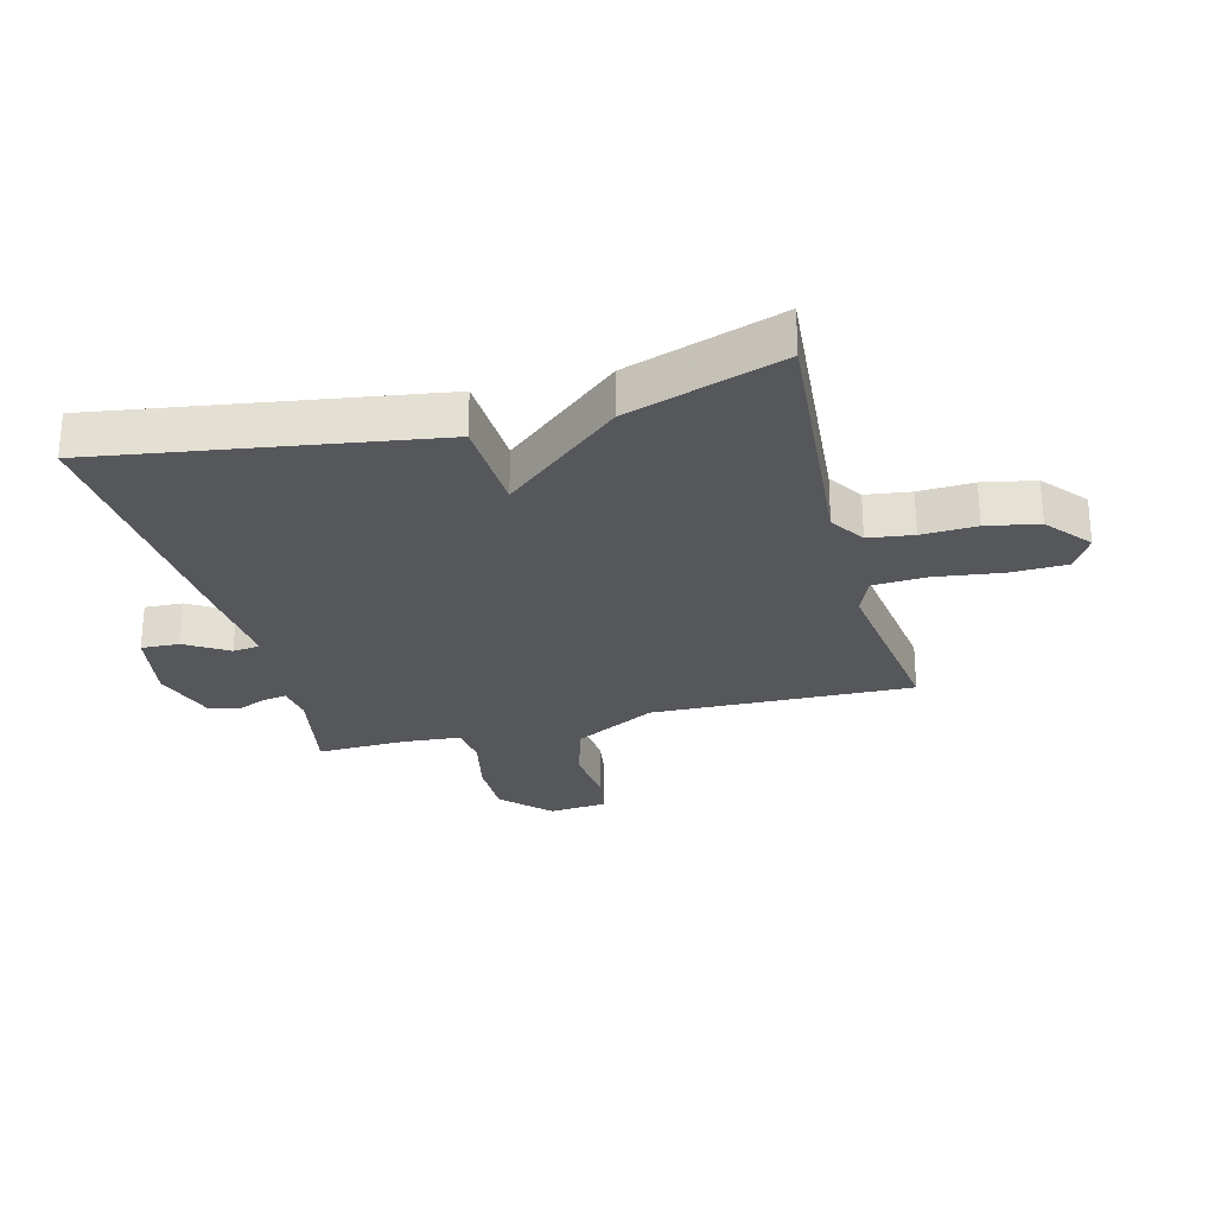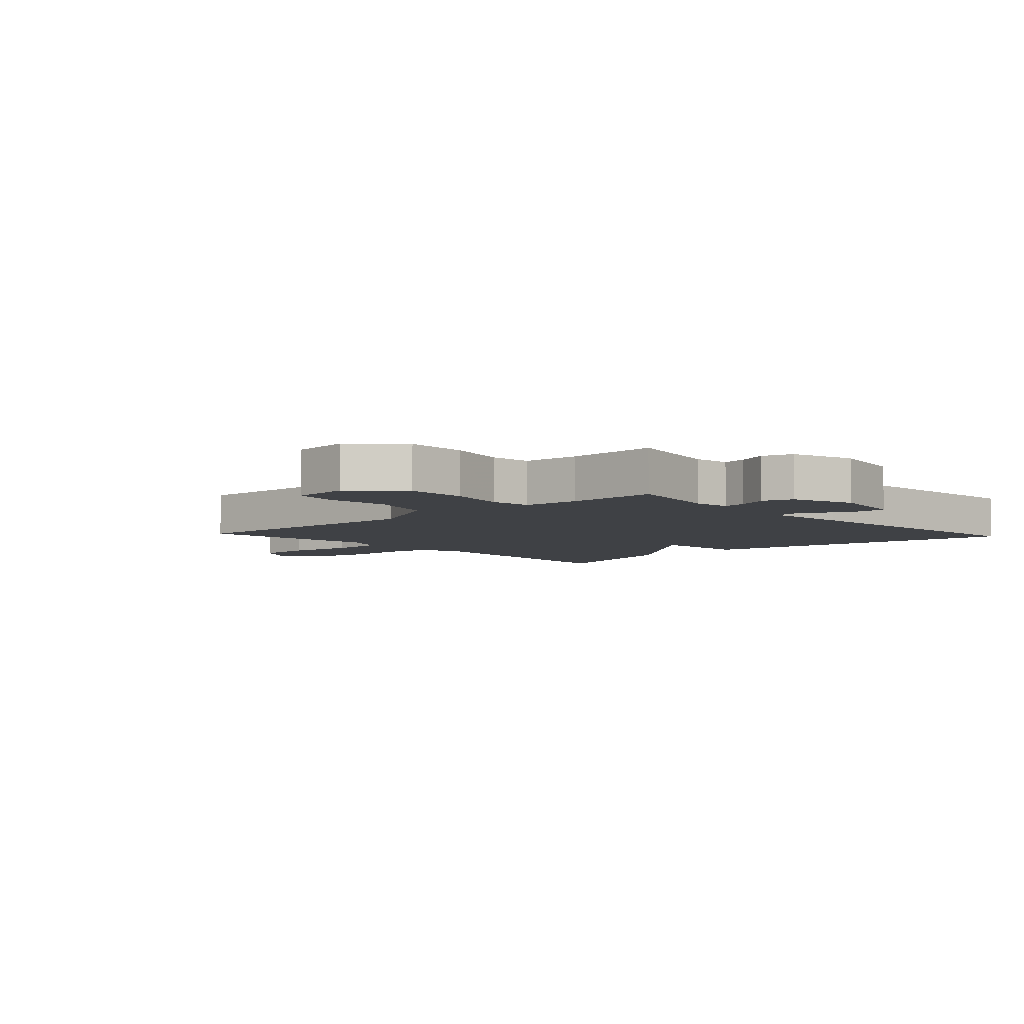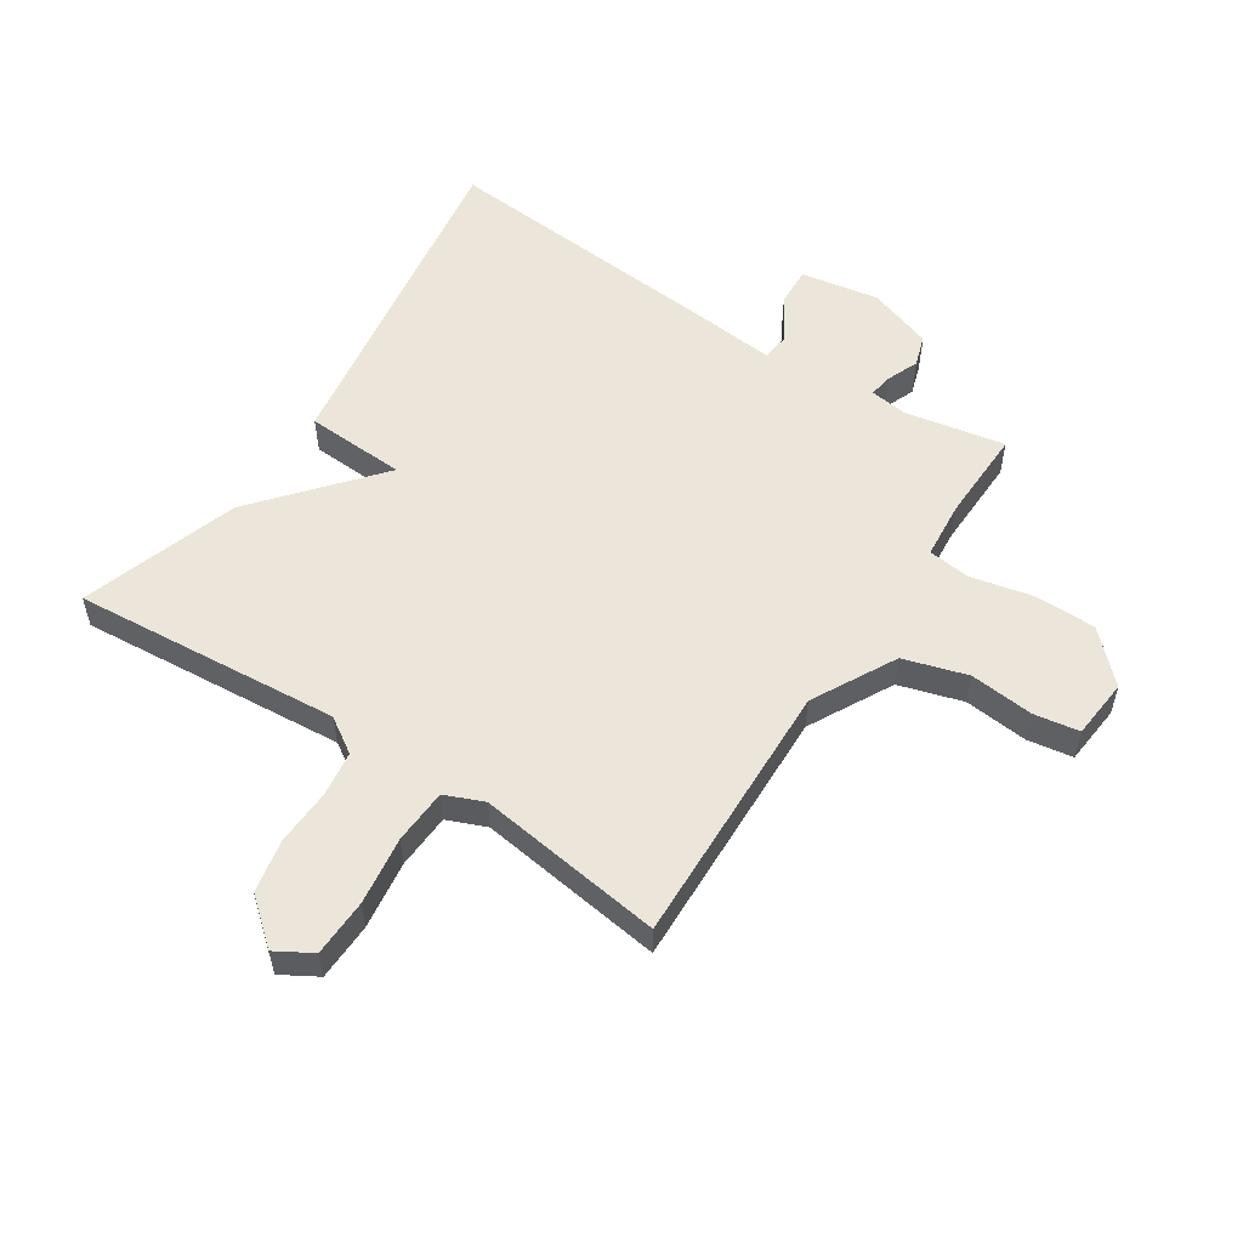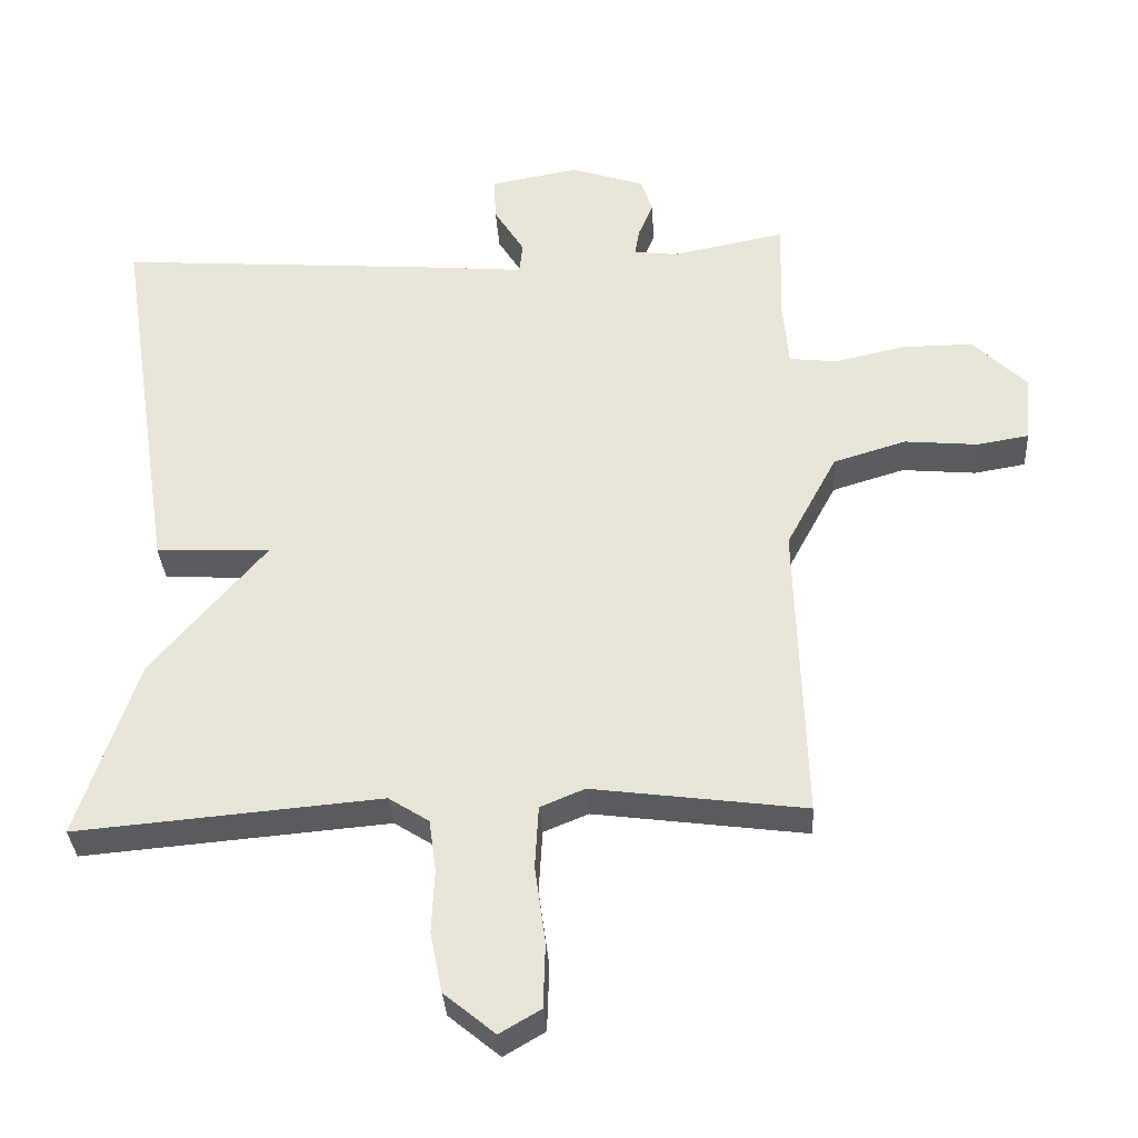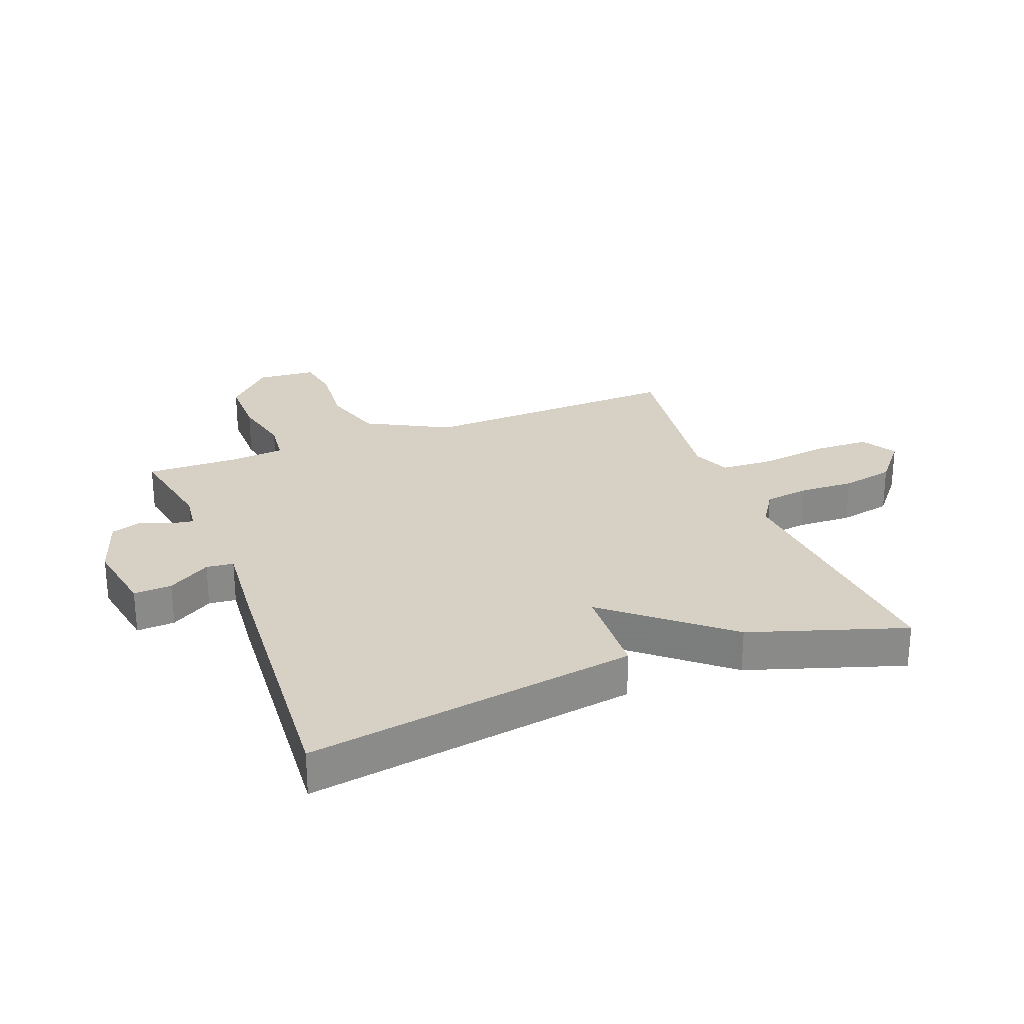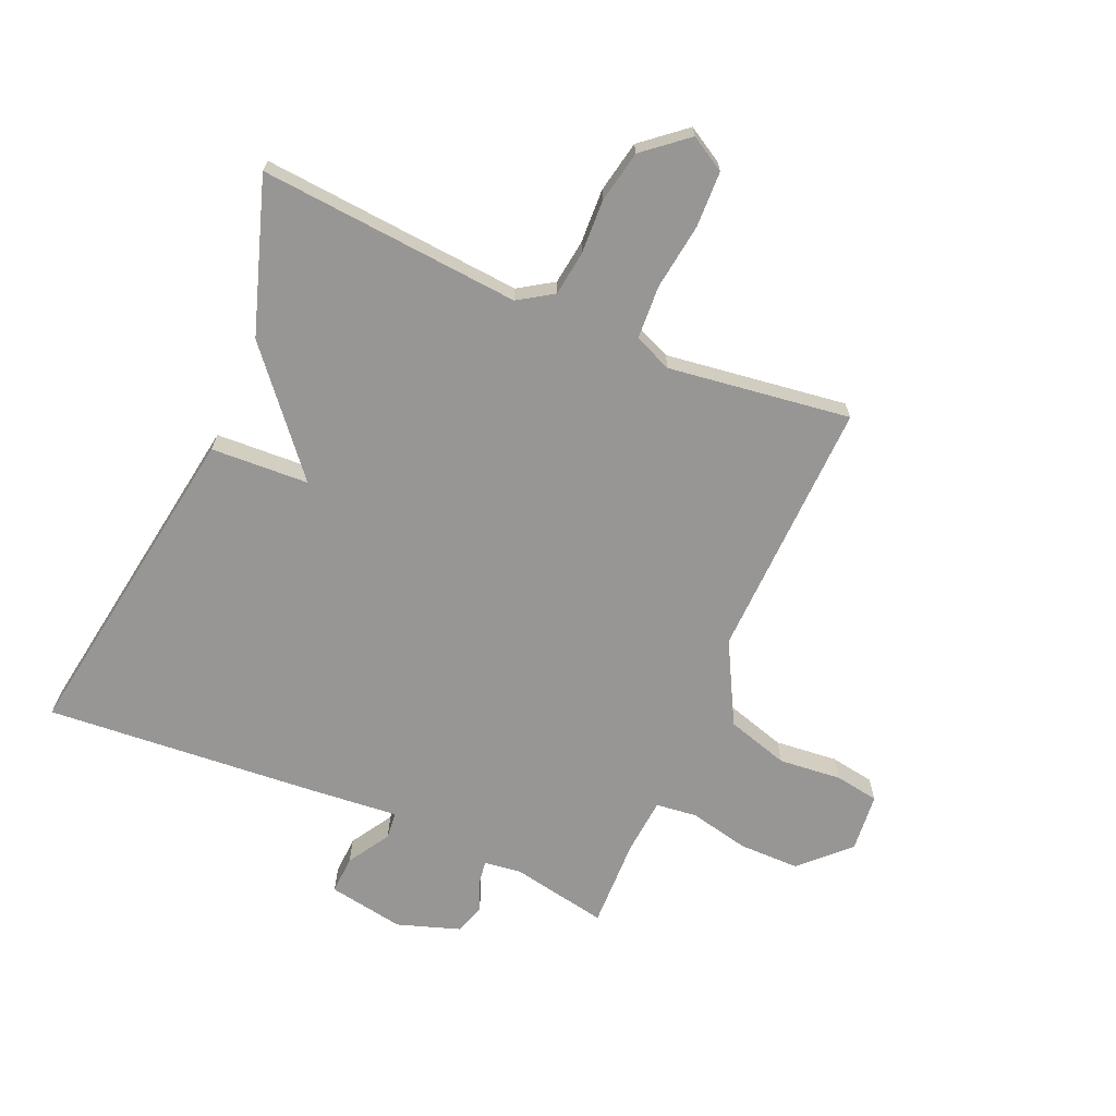
<metadata>
{"format":"obj","ext":"obj","renderer":"f3d","projection":"perspective","resolution":1024,"background":"white","views":[{"elev":-27.0,"azim":104.6,"up":"+Y"},{"elev":-5.6,"azim":-47.3,"up":"+Y"},{"elev":55.4,"azim":-146.8,"up":"+Y"},{"elev":-34.0,"azim":-176.3,"up":"+Z"},{"elev":26.9,"azim":68.8,"up":"+Y"},{"elev":-68.0,"azim":156.6,"up":"+Y"}]}
</metadata>
<code>
v -0.5 0.07 0.5
v -0.339 0.07 0.469
v -0.278 0.07 0.477
v -0.284 0.07 0.515
v -0.305 0.07 0.566
v -0.289 0.07 0.616
v -0.185 0.07 0.651
v -0.059 0.07 0.629
v -0.062 0.07 0.566
v -0.105 0.07 0.496
v -0.1 0.07 0.451
v 0.04 0.07 0.464
v 0.5 0.07 0.5
v 0.416 0.07 -0.045
v 0.254 0.07 -0.053
v 0.416 0.07 -0.245
v 0.5 0.07 -0.5
v 0.067 0.07 -0.464
v 0.01 0.07 -0.501
v 0 0.07 -0.575
v 0.004 0.07 -0.665
v -0.013 0.07 -0.751
v -0.085 0.07 -0.811
v -0.143 0.07 -0.777
v -0.146 0.07 -0.684
v -0.131 0.07 -0.574
v -0.136 0.07 -0.485
v -0.199 0.07 -0.459
v -0.5 0.07 -0.5
v -0.487 0.07 -0.069
v -0.559 0.07 0.066
v -0.662 0.07 0.097
v -0.766 0.07 0.087
v -0.839 0.07 0.099
v -0.848 0.07 0.196
v -0.772 0.07 0.271
v -0.671 0.07 0.271
v -0.572 0.07 0.249
v -0.504 0.07 0.257
v -0.496 0.07 0.35
v -0.5 0 0.5
v -0.339 0 0.469
v -0.278 0 0.477
v -0.284 0 0.515
v -0.305 0 0.566
v -0.289 0 0.616
v -0.185 0 0.651
v -0.059 0 0.629
v -0.062 0 0.566
v -0.105 0 0.496
v -0.1 0 0.451
v 0.04 0 0.464
v 0.5 0 0.5
v 0.416 0 -0.045
v 0.254 0 -0.053
v 0.416 0 -0.245
v 0.5 0 -0.5
v 0.067 0 -0.464
v 0.01 0 -0.501
v 0 0 -0.575
v 0.004 0 -0.665
v -0.013 0 -0.751
v -0.085 0 -0.811
v -0.143 0 -0.777
v -0.146 0 -0.684
v -0.131 0 -0.574
v -0.136 0 -0.485
v -0.199 0 -0.459
v -0.5 0 -0.5
v -0.487 0 -0.069
v -0.559 0 0.066
v -0.662 0 0.097
v -0.766 0 0.087
v -0.839 0 0.099
v -0.848 0 0.196
v -0.772 0 0.271
v -0.671 0 0.271
v -0.572 0 0.249
v -0.504 0 0.257
v -0.496 0 0.35
f 36 37 38
f 35 36 38
f 34 35 38
f 33 34 38
f 32 33 38
f 31 32 38 39
f 30 31 39
f 28 29 30
f 30 39 40
f 28 30 40
f 27 28 40
f 24 25 26
f 23 24 26
f 22 23 26
f 21 22 26
f 20 21 26
f 19 20 26 27
f 40 1 2
f 27 40 2
f 19 27 2
f 18 19 2
f 18 2 3
f 17 18 3
f 16 17 3
f 15 16 3
f 13 14 15
f 12 13 15
f 11 12 15
f 8 9 10
f 7 8 10
f 6 7 10
f 5 6 10
f 4 5 10
f 4 10 11
f 3 4 11 15
f 78 77 76
f 78 76 75
f 78 75 74
f 78 74 73
f 78 73 72
f 79 78 72 71
f 79 71 70
f 70 69 68
f 80 79 70
f 80 70 68
f 80 68 67
f 66 65 64
f 66 64 63
f 66 63 62
f 66 62 61
f 66 61 60
f 67 66 60 59
f 42 41 80
f 42 80 67
f 42 67 59
f 42 59 58
f 43 42 58
f 43 58 57
f 43 57 56
f 43 56 55
f 55 54 53
f 55 53 52
f 55 52 51
f 50 49 48
f 50 48 47
f 50 47 46
f 50 46 45
f 50 45 44
f 51 50 44
f 55 51 44 43
f 1 41 42 2
f 2 42 43 3
f 3 43 44 4
f 4 44 45 5
f 5 45 46 6
f 6 46 47 7
f 7 47 48 8
f 8 48 49 9
f 9 49 50 10
f 10 50 51 11
f 11 51 52 12
f 12 52 53 13
f 13 53 54 14
f 14 54 55 15
f 15 55 56 16
f 16 56 57 17
f 17 57 58 18
f 18 58 59 19
f 19 59 60 20
f 20 60 61 21
f 21 61 62 22
f 22 62 63 23
f 23 63 64 24
f 24 64 65 25
f 25 65 66 26
f 26 66 67 27
f 27 67 68 28
f 28 68 69 29
f 29 69 70 30
f 30 70 71 31
f 31 71 72 32
f 32 72 73 33
f 33 73 74 34
f 34 74 75 35
f 35 75 76 36
f 36 76 77 37
f 37 77 78 38
f 38 78 79 39
f 39 79 80 40
f 40 80 41 1

</code>
